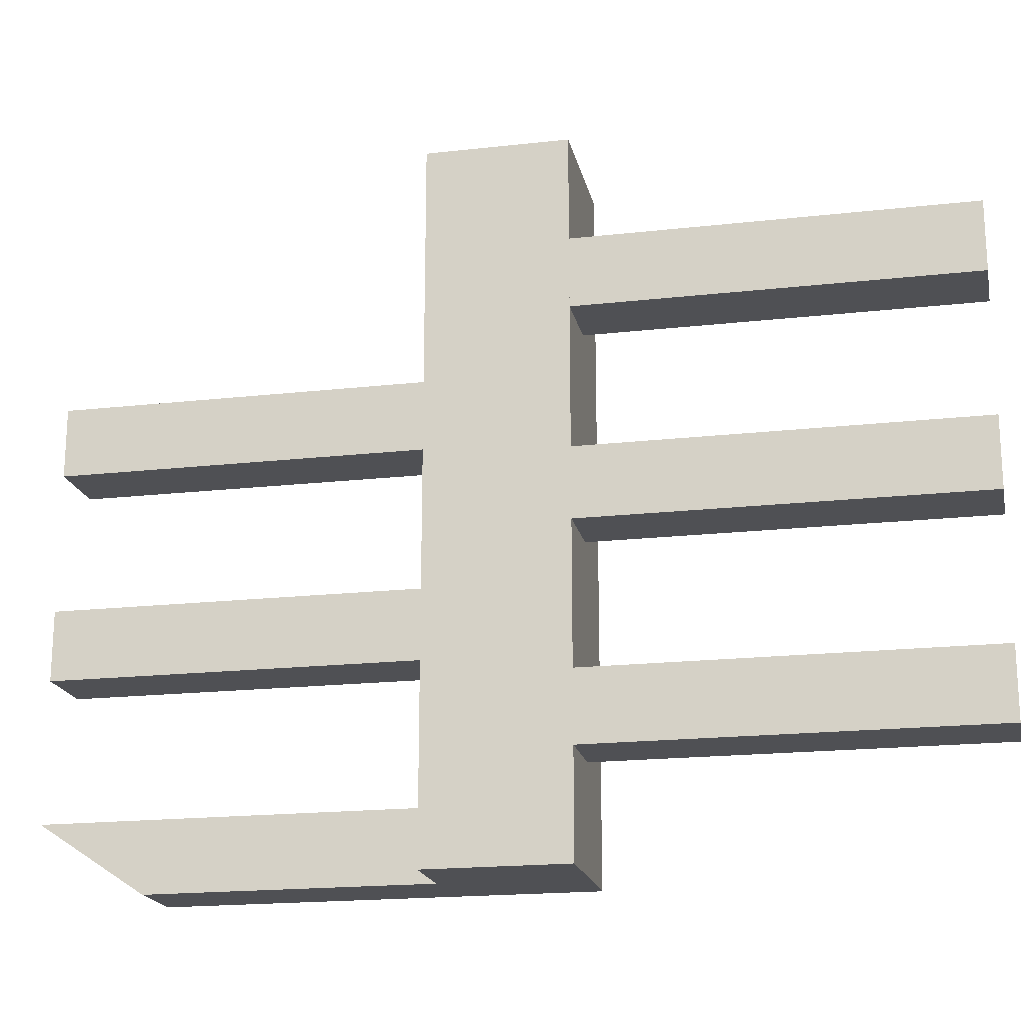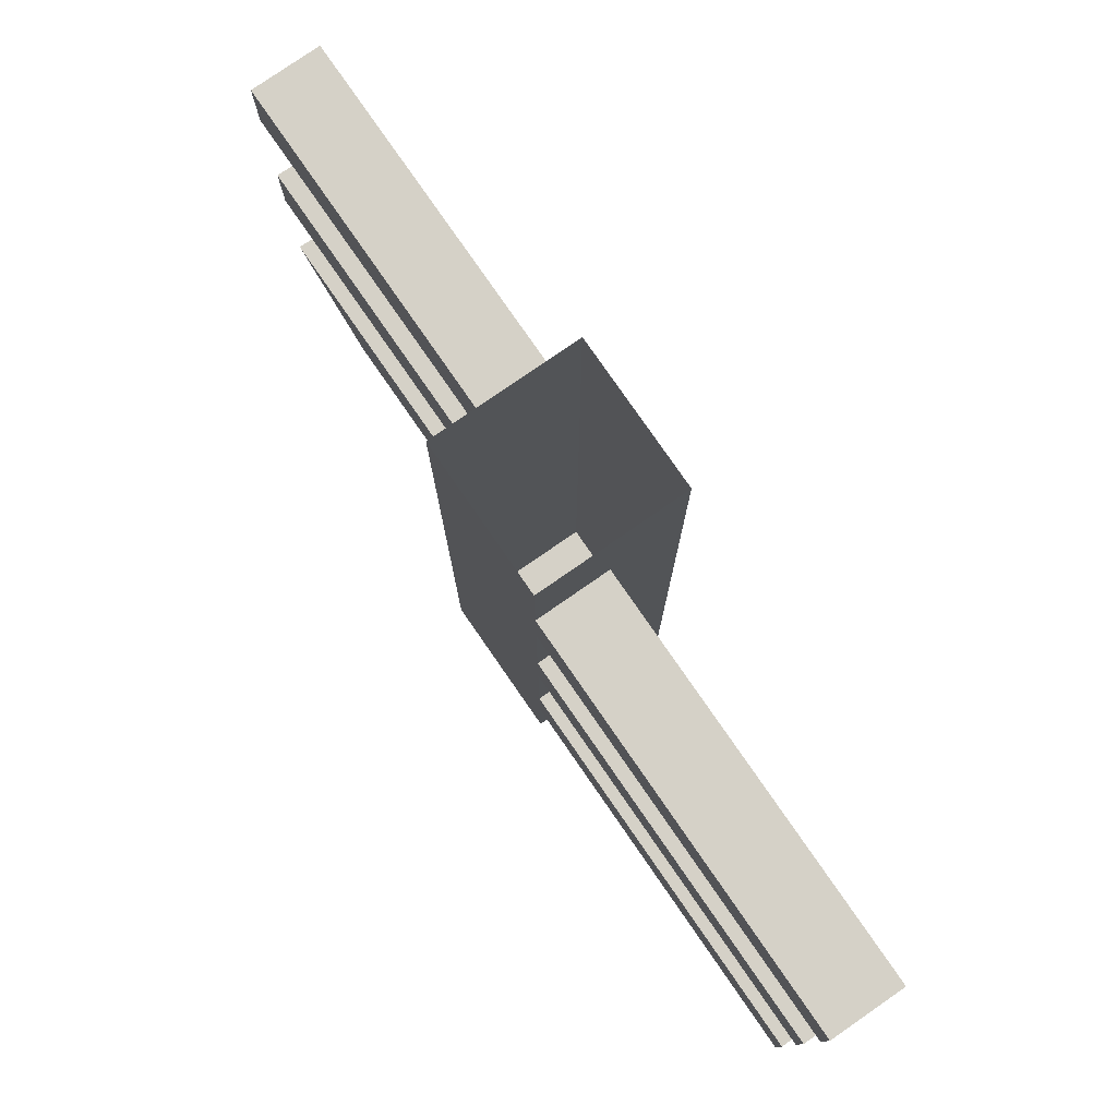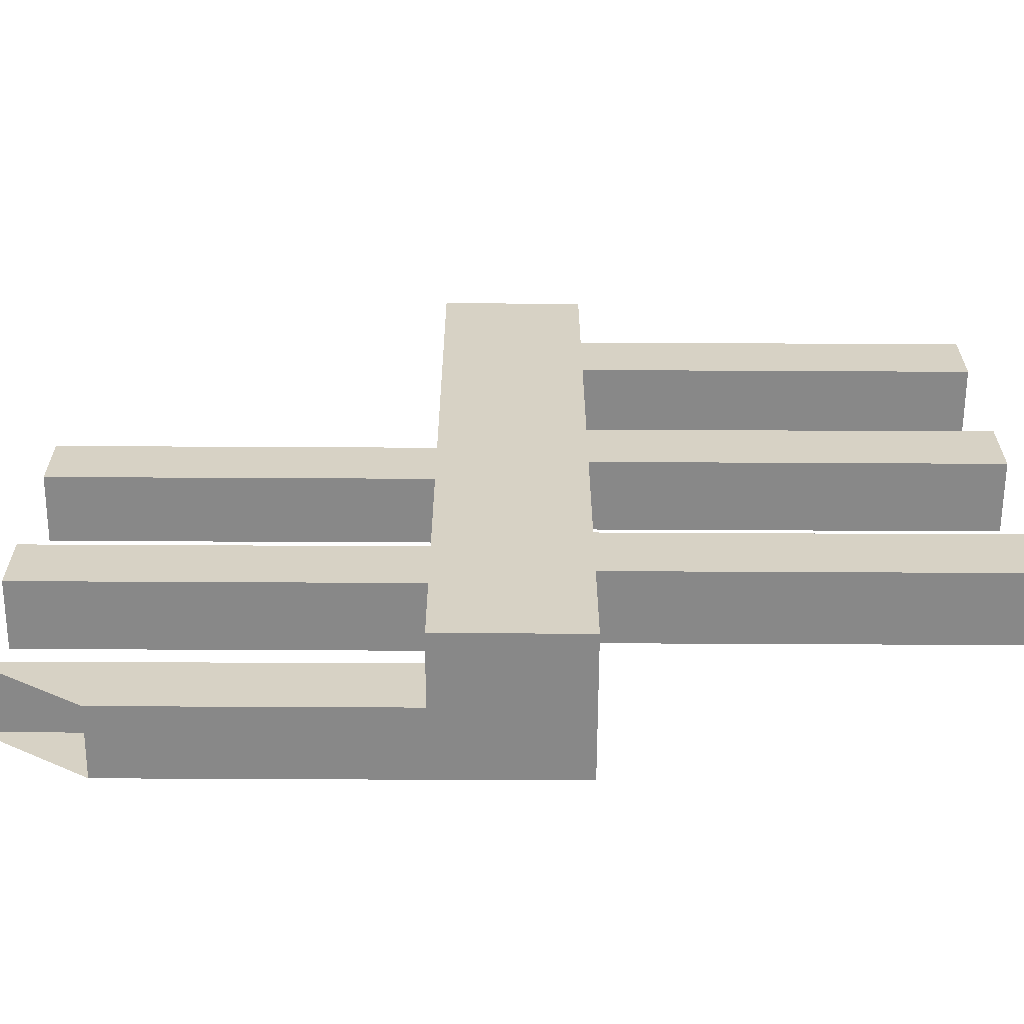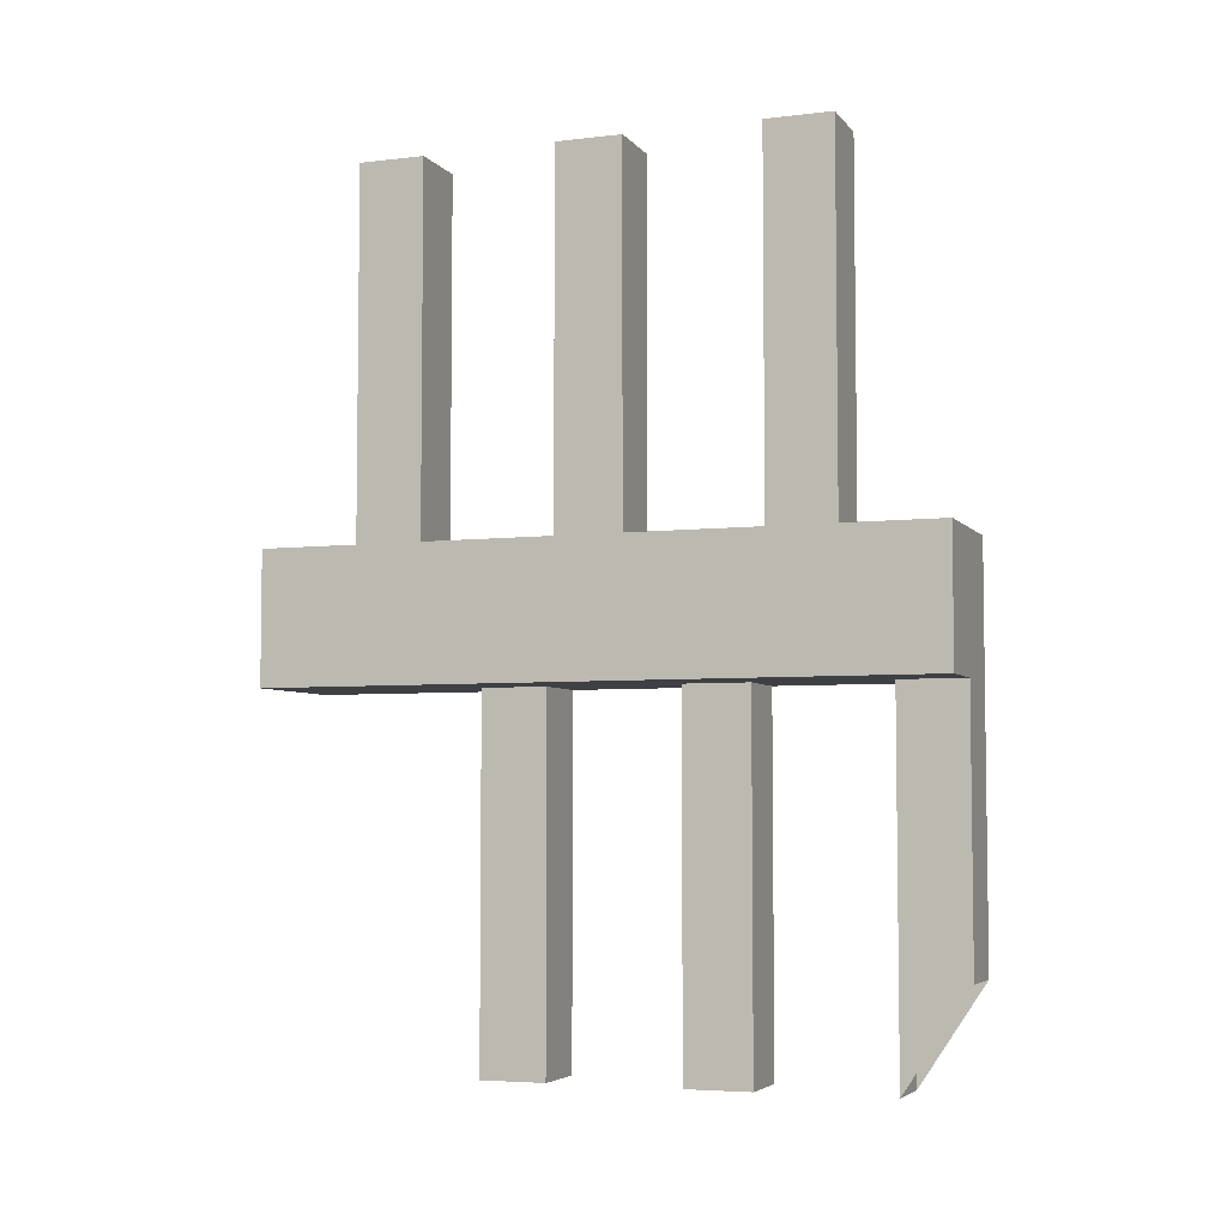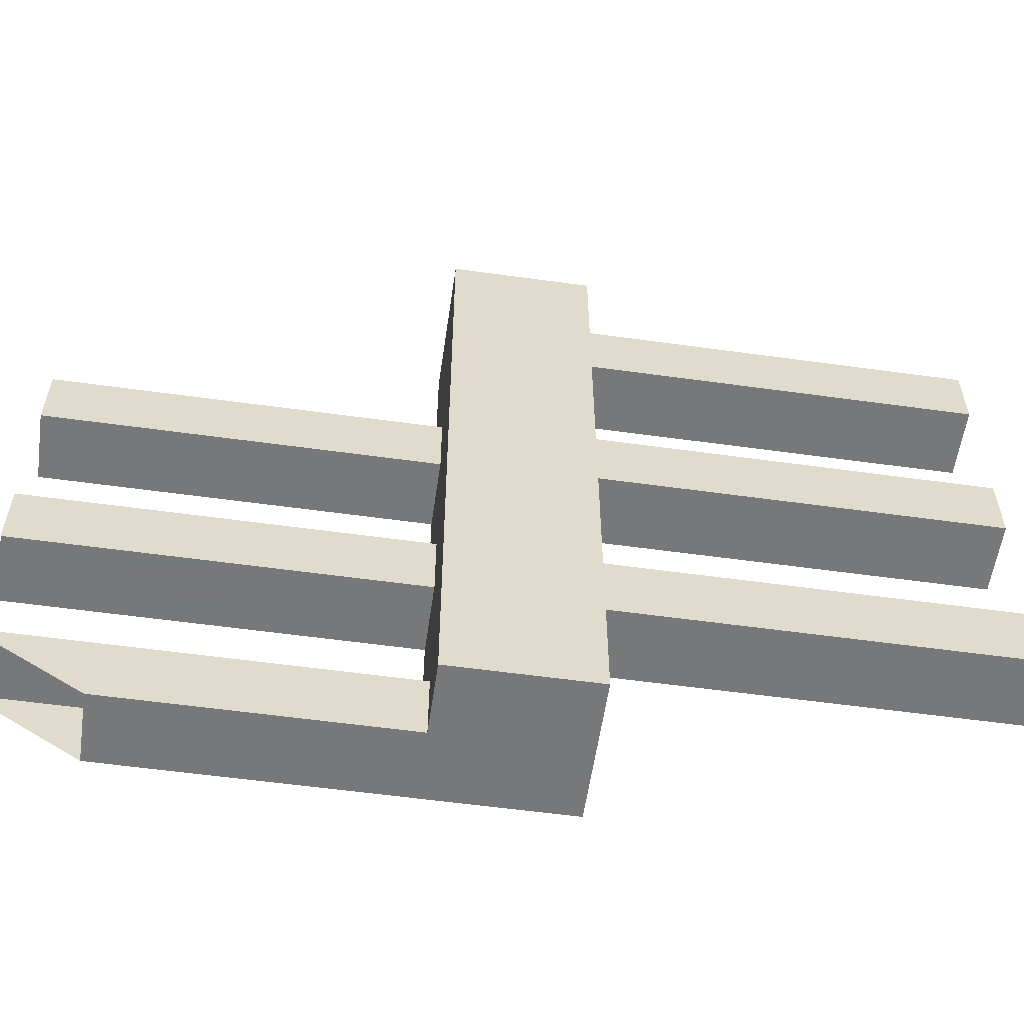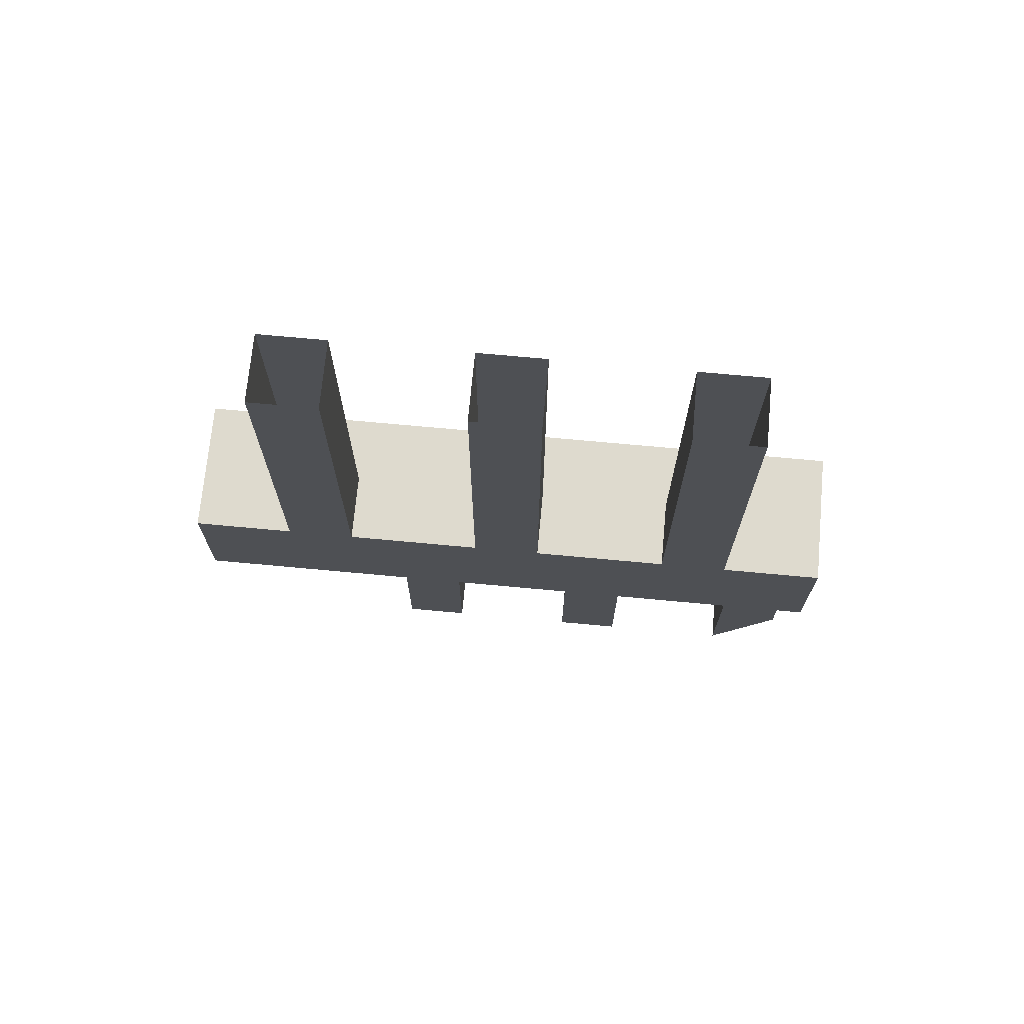
<metadata>
{"format":"obj","ext":"obj","renderer":"f3d","projection":"perspective","resolution":1024,"background":"white","views":[{"elev":-19.1,"azim":-78.0,"up":"+Y"},{"elev":78.7,"azim":-34.7,"up":"+Y"},{"elev":-62.9,"azim":-90.3,"up":"+Y"},{"elev":-5.0,"azim":-69.7,"up":"+Z"},{"elev":-57.3,"azim":-98.2,"up":"+Y"},{"elev":71.1,"azim":-84.7,"up":"+Z"}]}
</metadata>
<code>
o agitator
v 0.625 -0.0625 0.375
v 0.375 -0.0625 0.375
v 0.375 -0.0625 0.625
v 0.625 -0.0625 0.625
v 0.625 1.188 0.375
v 0.375 1.188 0.375
v 0.375 1.188 0.625
v 0.625 1.188 0.625
v 0.375 0.875 0.625
v 0.5 0.875 0.625
v 0.375 1 0.625
v 0.5 1 0.625
v 0.375 0.875 1.312
v 0.5 0.875 1.312
v 0.375 1 1.312
v 0.5 1 1.312
v 0.625 0.6875 0.375
v 0.5 0.6875 0.375
v 0.625 0.8125 0.375
v 0.5 0.8125 0.375
v 0.625 0.6875 -0.3125
v 0.5 0.6875 -0.3125
v 0.625 0.8125 -0.3125
v 0.5 0.8125 -0.3125
v 0.375 0.5 0.625
v 0.5 0.5 0.625
v 0.375 0.625 0.625
v 0.5 0.625 0.625
v 0.375 0.5 1.312
v 0.5 0.5 1.312
v 0.375 0.625 1.312
v 0.5 0.625 1.312
v 0.625 0.3125 0.375
v 0.5 0.3125 0.375
v 0.625 0.4375 0.375
v 0.5 0.4375 0.375
v 0.625 0.3125 -0.3125
v 0.5 0.3125 -0.3125
v 0.625 0.4375 -0.3125
v 0.5 0.4375 -0.3125
v 0.375 0.125 0.625
v 0.5 0.125 0.625
v 0.375 0.25 0.625
v 0.5 0.25 0.625
v 0.375 0.125 1.312
v 0.5 0.125 1.312
v 0.375 0.25 1.312
v 0.5 0.25 1.312
v 0.625 -0.0625 0.375
v 0.5 -0.0625 0.375
v 0.625 0.0625 0.375
v 0.5 0.0625 0.375
v 0.625 -0.0625 -0.125
v 0.5 -0.0625 -0.125
v 0.625 0.0625 -0.3125
v 0.5 0.0625 -0.3125
f 1 4 3 2
f 3 4 8 7
f 2 3 7 6
f 4 1 5 8
f 1 2 6 5
f 19 17 21 23
f 18 20 24 22
f 11 9 13 15
f 10 12 16 14
f 12 11 15 16
f 9 10 14 13
f 20 19 23 24
f 17 18 22 21
f 27 25 29 31
f 26 28 32 30
f 28 27 31 32
f 25 26 30 29
f 35 33 37 39
f 34 36 40 38
f 36 35 39 40
f 33 34 38 37
f 43 41 45 47
f 42 44 48 46
f 44 43 47 48
f 41 42 46 45
f 51 49 53 55
f 50 52 56 54
f 52 51 55 56
f 49 50 54 53

</code>
